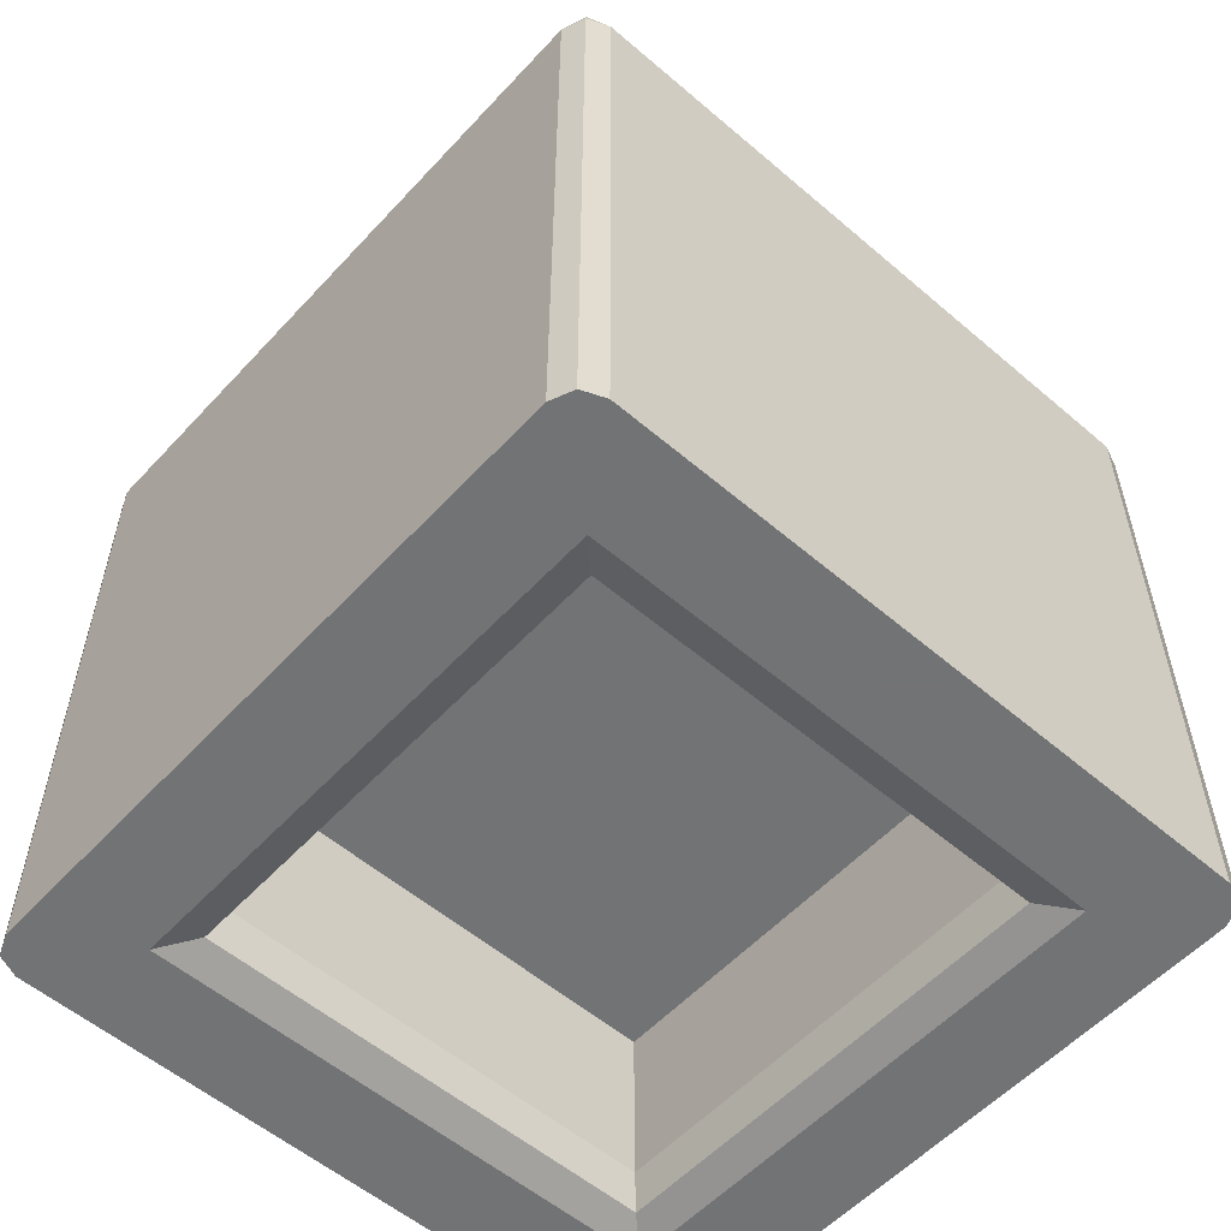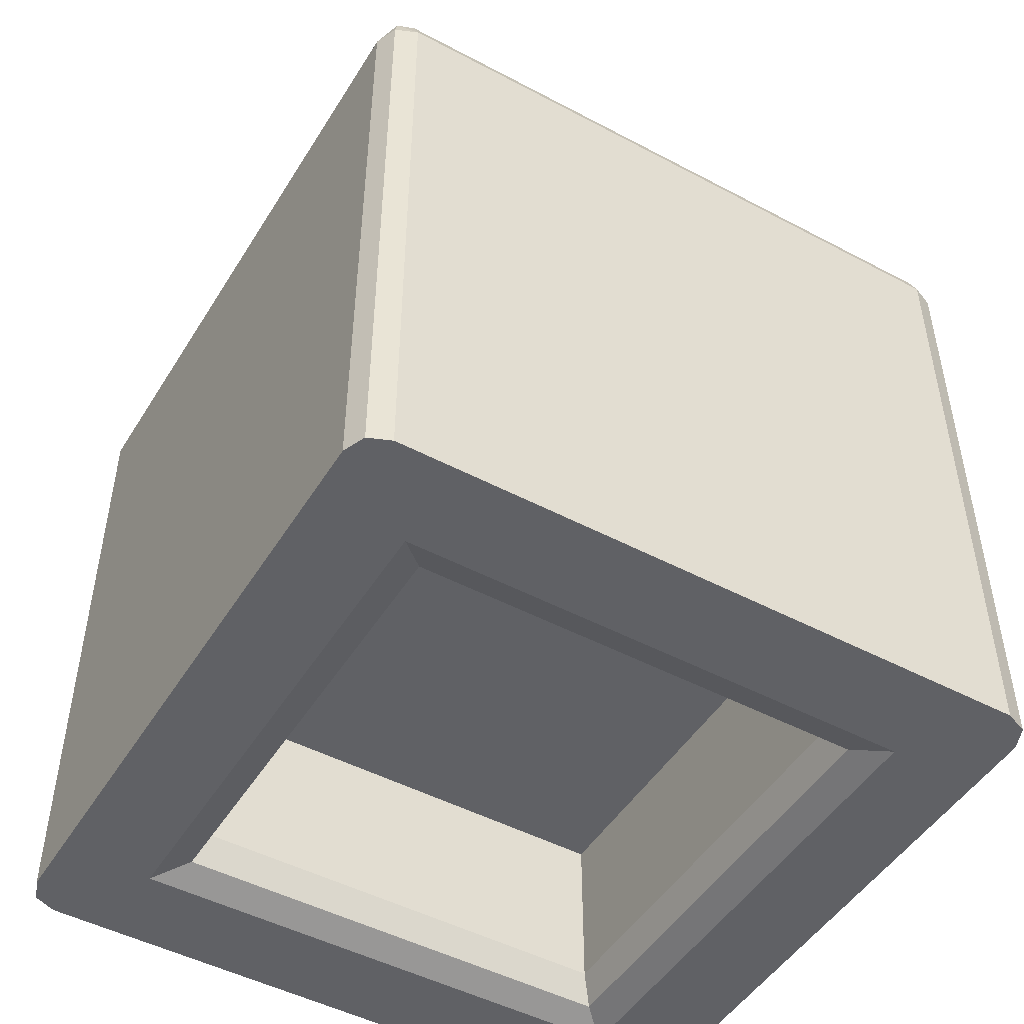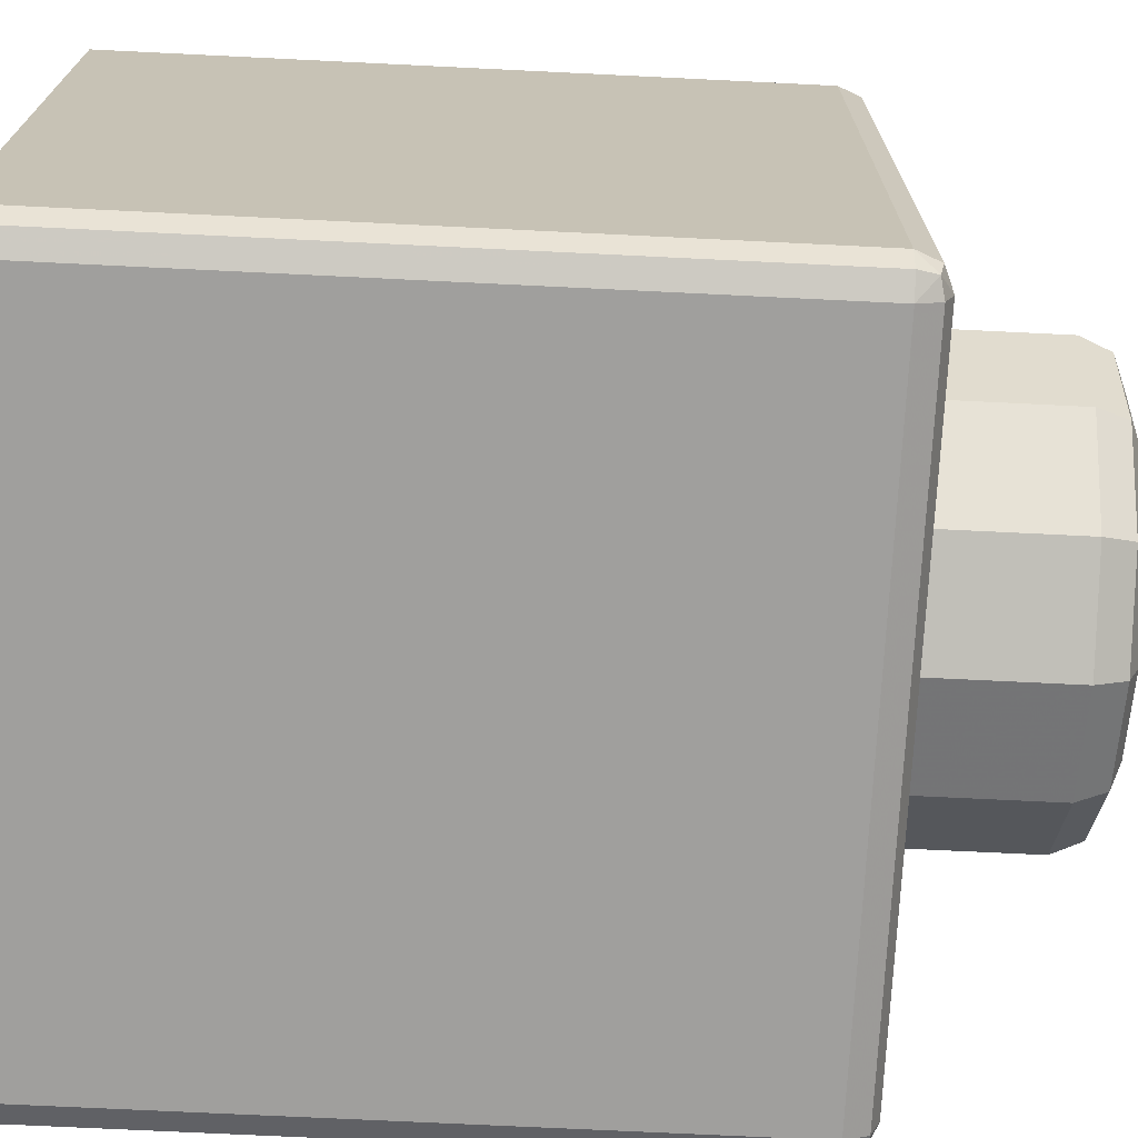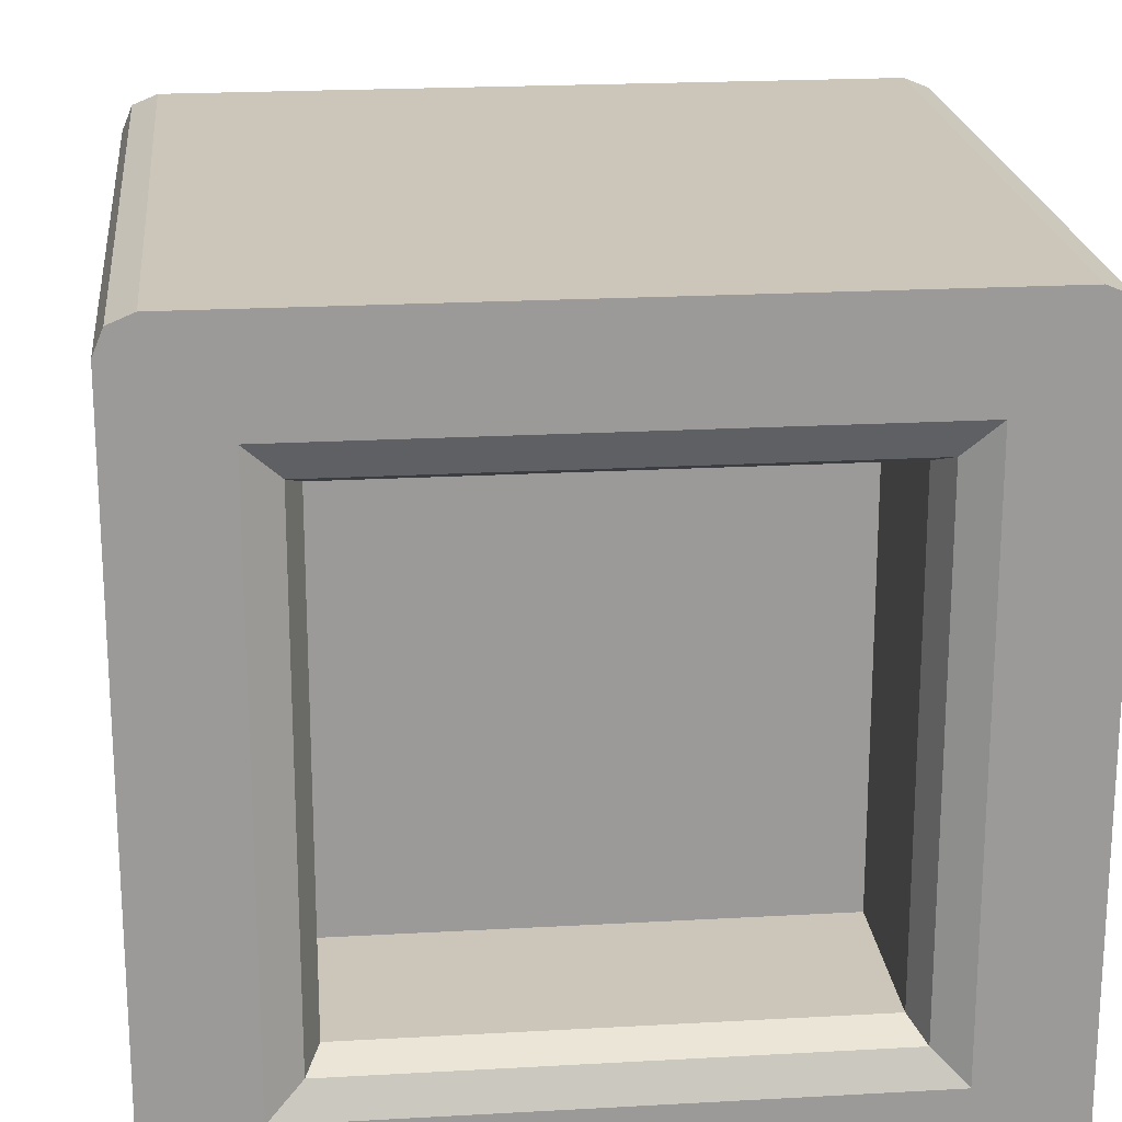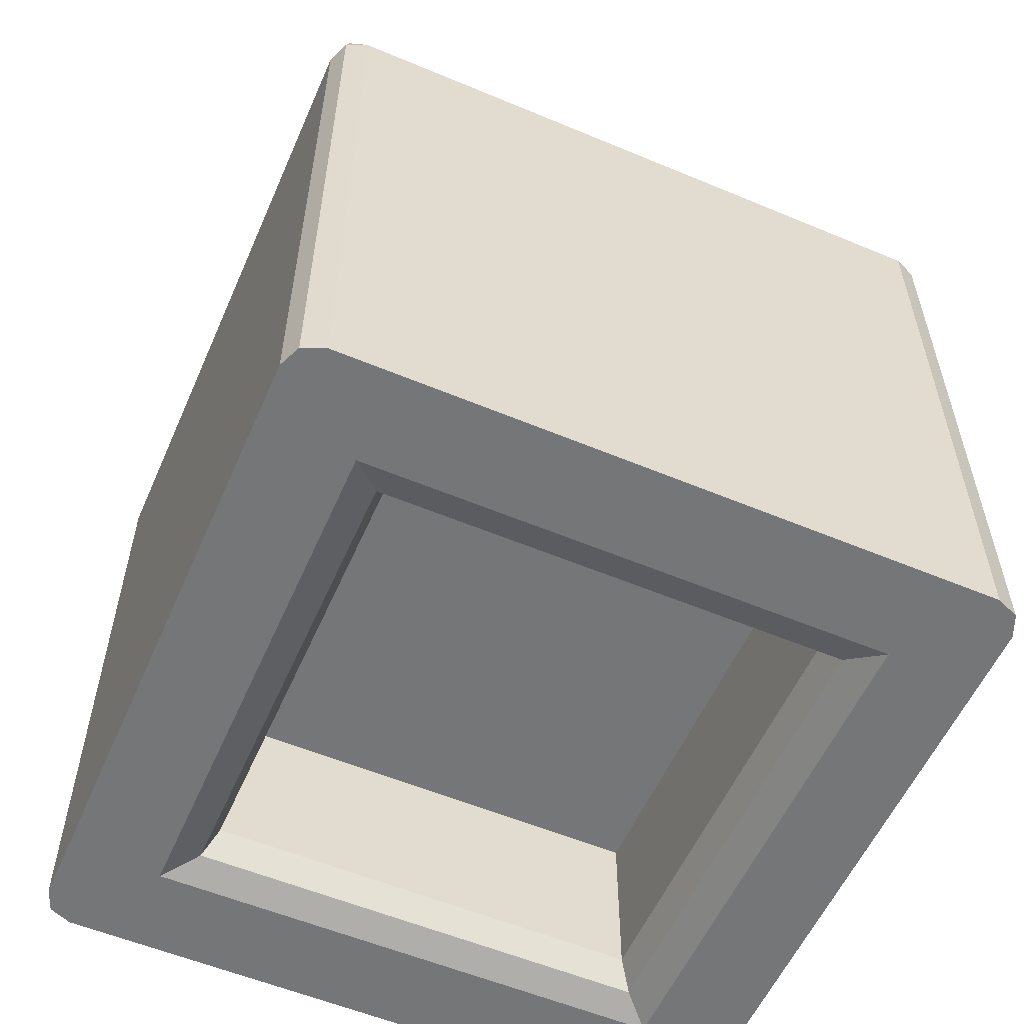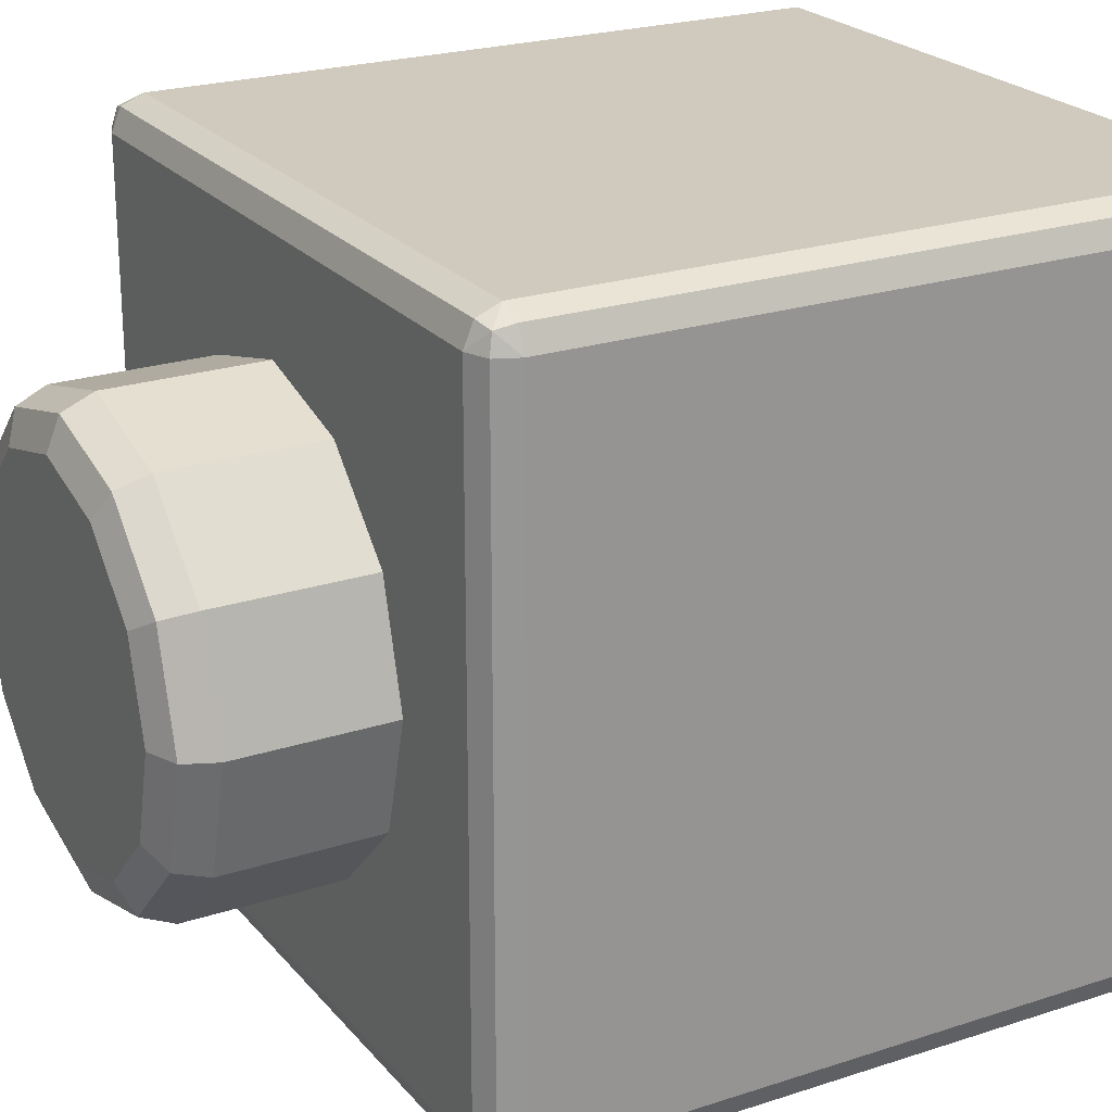
<metadata>
{"format":"obj","ext":"obj","renderer":"f3d","projection":"perspective","resolution":1024,"background":"white","views":[{"elev":-55.9,"azim":-41.9,"up":"+Y"},{"elev":-48.5,"azim":-120.6,"up":"+Y"},{"elev":-71.3,"azim":87.2,"up":"+Z"},{"elev":20.9,"azim":-5.8,"up":"+Z"},{"elev":-56.7,"azim":156.4,"up":"+Y"},{"elev":23.0,"azim":-119.1,"up":"+Z"}]}
</metadata>
<code>
o Lego_pequeno
v -0.007209 0.02293 0
v 0 0.02293 -0.007209
v -0.006246 0.02293 -0.003615
v -0.003615 0.02293 -0.006246
v 0 0.02293 0.007209
v -0.003615 0.02293 0.006246
v -0.006246 0.02293 0.003615
v 0.007209 0.02293 0
v 0.006246 0.02293 0.003615
v 0.003615 0.02293 0.006246
v 0.003615 0.02293 -0.006246
v 0.006246 0.02293 -0.003615
v -0.007209 0.006801 -0.007209
v -0.007209 0.006801 0.007209
v 0.007209 0.006801 0.007209
v 0.007209 0.006801 -0.007209
v -0.01067 0.02189 -0.0117
v -0.0117 0.02189 -0.01067
v -0.01067 0.02293 -0.01067
v -0.0114 0.02189 -0.0114
v -0.01127 0.02249 -0.01127
v -0.0114 0.02262 -0.01067
v -0.01067 0.02262 -0.0114
v 0.0117 0.02189 0.01067
v 0.01067 0.02293 0.01067
v 0.01067 0.02189 0.0117
v 0.0114 0.02262 0.01067
v 0.01127 0.02249 0.01127
v 0.01067 0.02262 0.0114
v 0.0114 0.02189 0.0114
v -0.0117 0 -0.01067
v -0.01067 0 -0.0117
v -0.01097 0 -0.01097
v -0.0114 0 -0.0114
v -0.01067 0 0.0117
v -0.0117 0 0.01067
v -0.01097 0 0.01097
v -0.0114 0 0.0114
v 0.0117 0 0.01067
v 0.01067 0 0.0117
v 0.01097 0 0.01097
v 0.0114 0 0.0114
v 0.01067 0 -0.0117
v 0.0117 0 -0.01067
v 0.01097 0 -0.01097
v 0.0114 0 -0.0114
v -0.0117 0.02189 0.01067
v -0.01067 0.02189 0.0117
v -0.01067 0.02293 0.01067
v -0.0114 0.02189 0.0114
v -0.01127 0.02249 0.01127
v -0.01067 0.02262 0.0114
v -0.0114 0.02262 0.01067
v 0.0117 0.02189 -0.01067
v 0.01067 0.02189 -0.0117
v 0.01067 0.02293 -0.01067
v 0.0114 0.02189 -0.0114
v 0.01127 0.02249 -0.01127
v 0.01067 0.02262 -0.0114
v 0.0114 0.02262 -0.01067
v 0 0.02917 -0.005756
v 0 0.02776 -0.007209
v 0 0.02876 -0.006784
v -0.005756 0.02917 0
v -0.007209 0.02776 0
v -0.006784 0.02876 0
v -0.002889 0.02917 -0.004986
v -0.003615 0.02776 -0.006246
v -0.003403 0.02876 -0.005877
v -0.004986 0.02917 -0.002889
v -0.006246 0.02776 -0.003615
v -0.005877 0.02876 -0.003403
v 0 0.02917 0.005756
v 0 0.02776 0.007209
v 0 0.02876 0.006784
v -0.004986 0.02917 0.002889
v -0.006246 0.02776 0.003615
v -0.005877 0.02876 0.003403
v -0.002889 0.02917 0.004986
v -0.003615 0.02776 0.006246
v -0.003403 0.02876 0.005877
v 0.005756 0.02917 0
v 0.007209 0.02776 0
v 0.006784 0.02876 0
v 0.002889 0.02917 0.004986
v 0.003615 0.02776 0.006246
v 0.003403 0.02876 0.005877
v 0.004986 0.02917 0.002889
v 0.006246 0.02776 0.003615
v 0.005877 0.02876 0.003403
v 0.004986 0.02917 -0.002889
v 0.006246 0.02776 -0.003615
v 0.005877 0.02876 -0.003403
v 0.002889 0.02917 -0.004986
v 0.003615 0.02776 -0.006246
v 0.003403 0.02876 -0.005877
v -0.007209 0.001404 0.007209
v -0.008614 0 0.008614
v -0.007621 0.000411 0.007621
v 0.007209 0.001404 0.007209
v 0.008614 0 0.008614
v 0.007621 0.000411 0.007621
v -0.008614 0 -0.008614
v -0.007209 0.001404 -0.007209
v -0.007621 0.000411 -0.007621
v 0.007209 0.001404 -0.007209
v 0.008614 0 -0.008614
v 0.007621 0.000411 -0.007621
f 98 101 41 40 35 37
f 1 3 19
f 56 8 25
f 35 40 26 48
f 49 1 19
f 65 1 7 77
f 43 32 17 55
f 9 10 25
f 8 9 25
f 3 4 19
f 104 106 16 13
f 5 6 49
f 100 97 14 15
f 19 2 56
f 4 2 19
f 39 44 54 24
f 6 7 49
f 7 1 49
f 2 11 56
f 25 5 49
f 10 5 25
f 97 104 13 14
f 11 12 56
f 12 8 56
f 3 71 68 4
f 80 6 5 74
f 95 11 2 62
f 9 89 86 10
f 64 76 79 73 85 88 82 91 94 61 67 70
f 83 8 12 92
f 92 12 11 95
f 77 7 6 80
f 1 65 71 3
f 8 83 89 9
f 10 86 74 5
f 14 13 16 15
f 107 103 33 32 43 45
f 106 100 15 16
f 101 107 45 44 39 41
f 17 20 21 23
f 18 22 21 20
f 19 23 21 22
f 24 27 28 30
f 25 29 28 27
f 26 30 28 29
f 31 34 33
f 34 32 33
f 35 38 37
f 38 36 37
f 39 42 41
f 42 40 41
f 43 46 45
f 46 44 45
f 47 50 51 53
f 48 52 51 50
f 49 53 51 52
f 54 57 58 60
f 55 59 58 57
f 56 60 58 59
f 31 18 20 34
f 34 20 17 32
f 39 24 30 42
f 42 30 26 40
f 18 47 53 22
f 22 53 49 19
f 48 26 29 52
f 52 29 25 49
f 24 54 60 27
f 27 60 56 25
f 55 17 23 59
f 59 23 19 56
f 54 44 46 57
f 57 46 43 55
f 47 36 38 50
f 50 38 35 48
f 31 36 47 18
f 64 70 72 66
f 66 72 71 65
f 70 67 69 72
f 72 69 68 71
f 67 61 63 69
f 69 63 62 68
f 94 91 93 96
f 96 93 92 95
f 82 88 90 84
f 84 90 89 83
f 88 85 87 90
f 90 87 86 89
f 79 76 78 81
f 81 78 77 80
f 73 79 81 75
f 75 81 80 74
f 76 64 66 78
f 78 66 65 77
f 91 82 84 93
f 93 84 83 92
f 61 94 96 63
f 63 96 95 62
f 85 73 75 87
f 87 75 74 86
f 4 68 62 2
f 104 97 99 105
f 105 99 98 103
f 97 100 102 99
f 99 102 101 98
f 100 106 108 102
f 102 108 107 101
f 106 104 105 108
f 108 105 103 107
f 103 98 37 36 31 33

</code>
